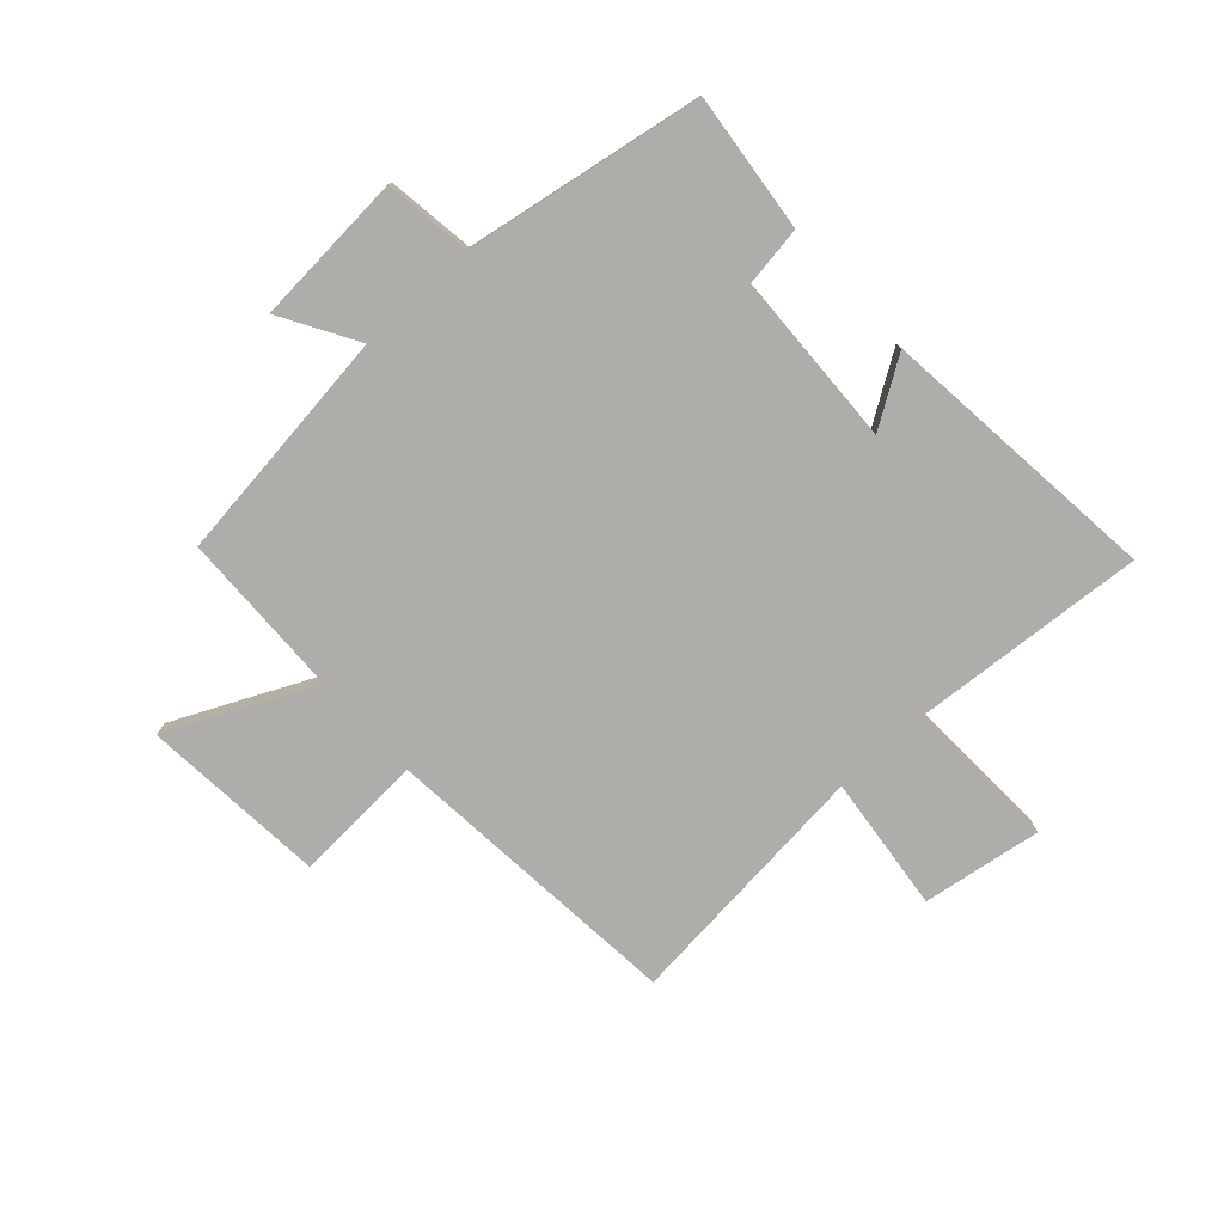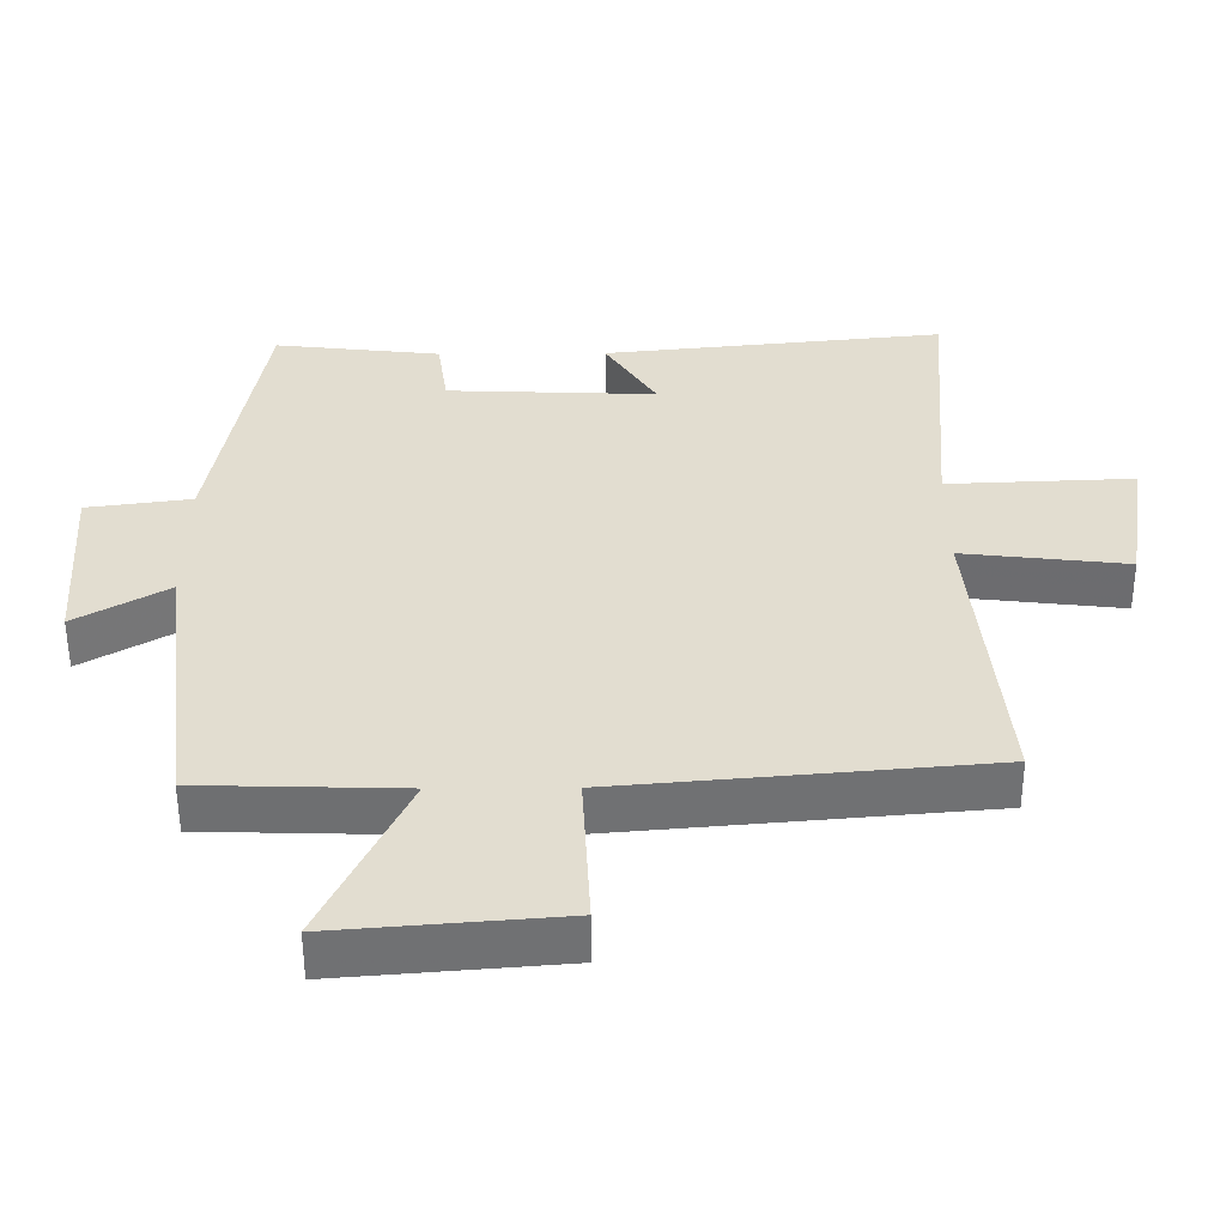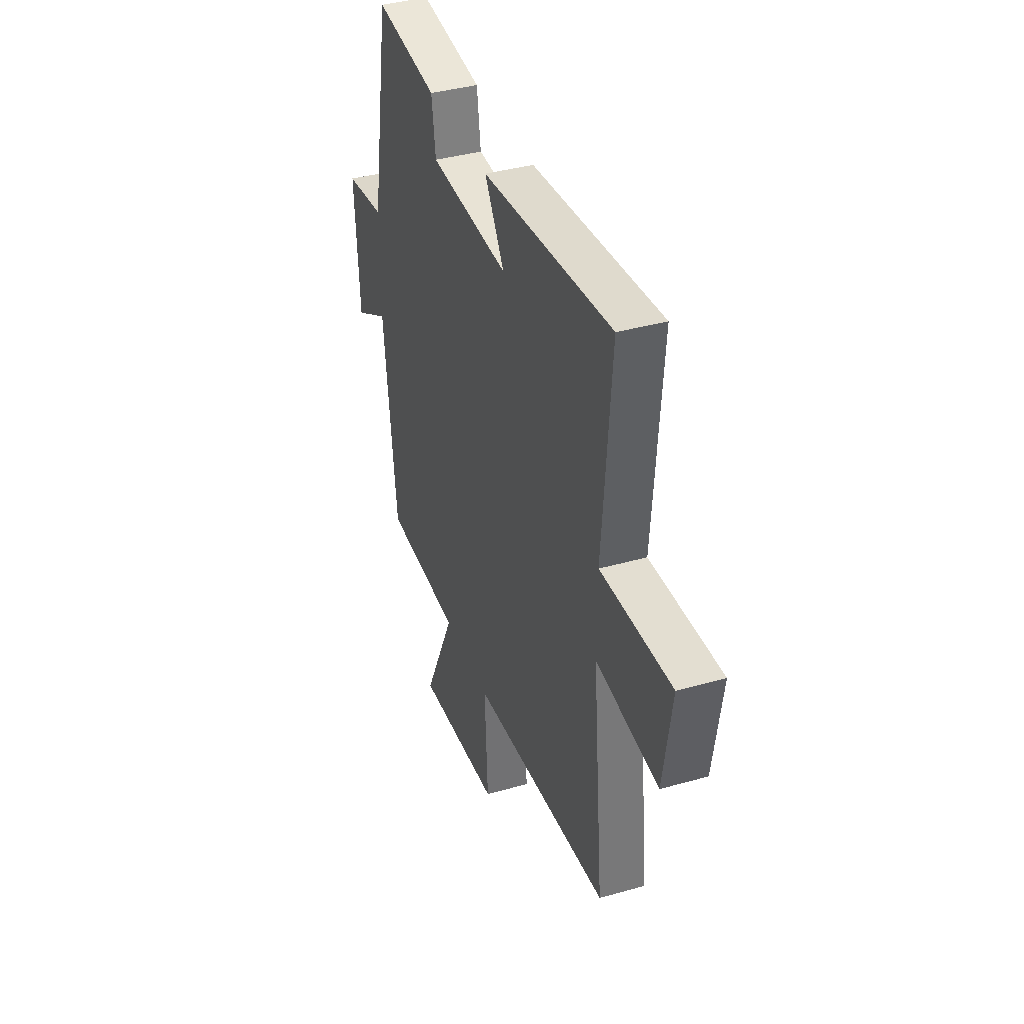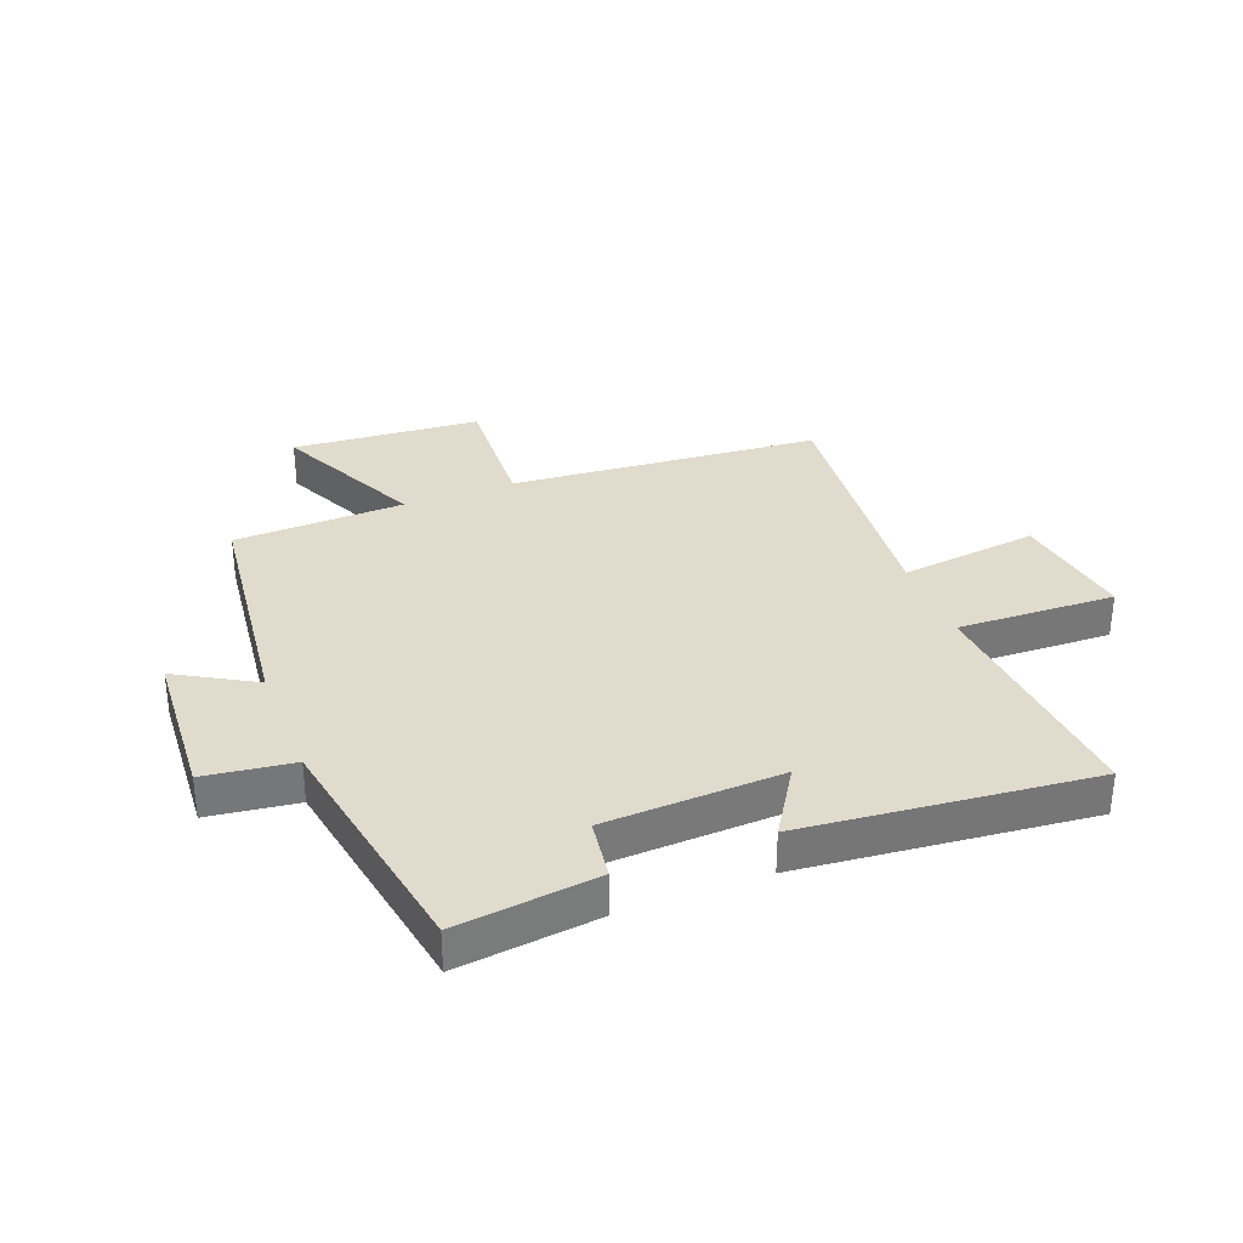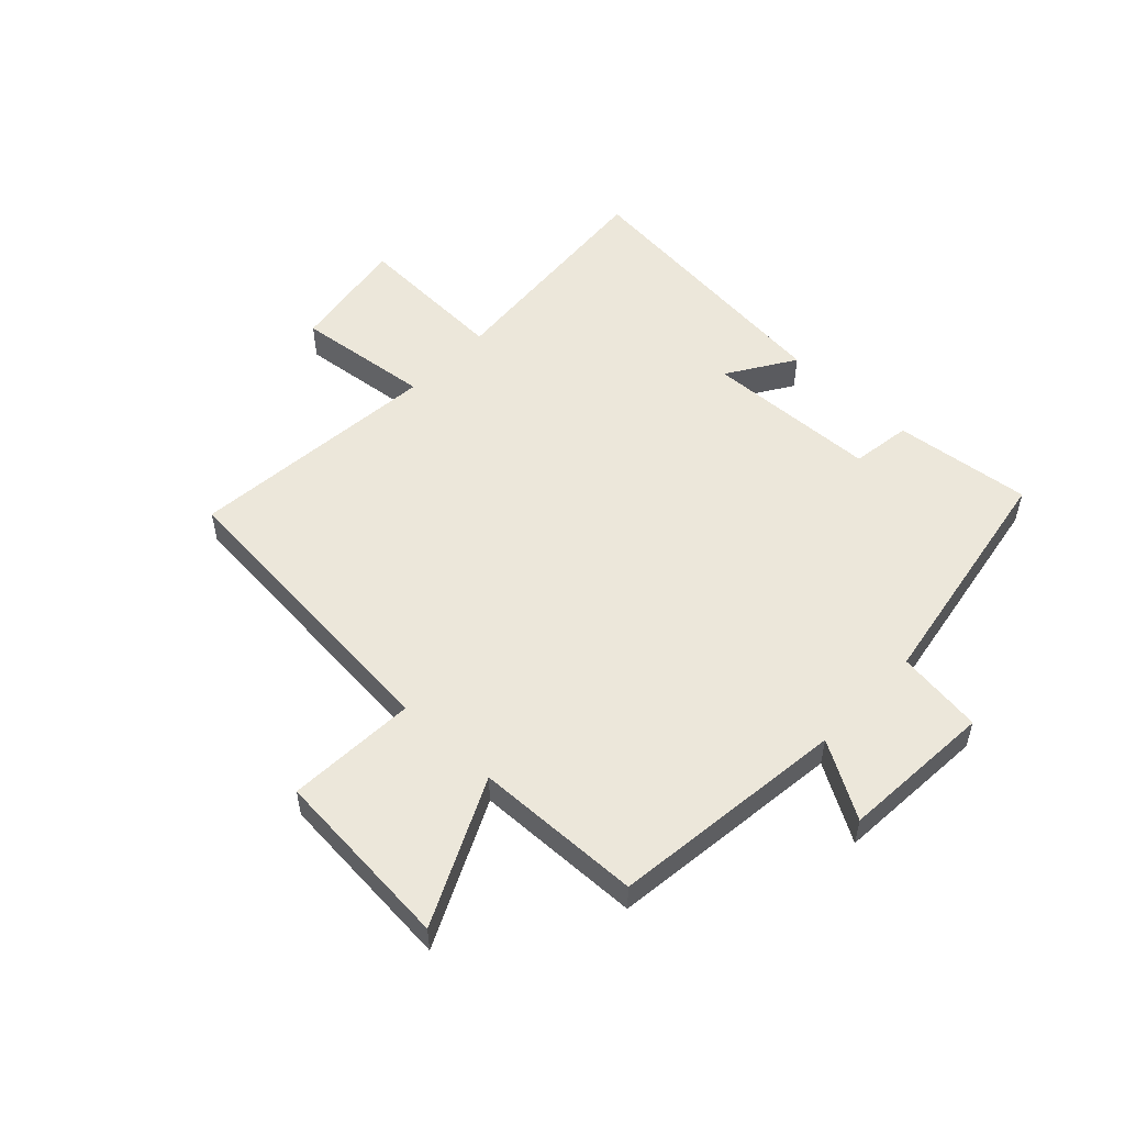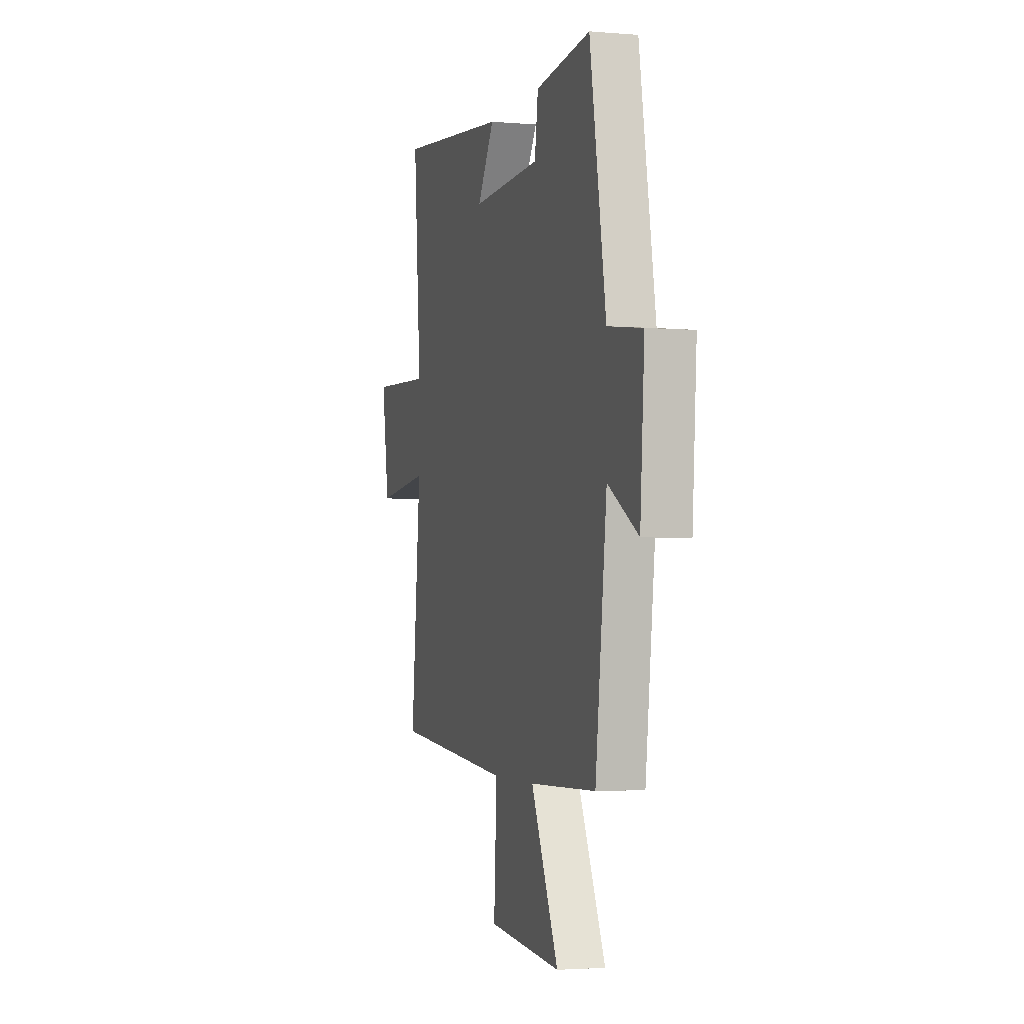
<metadata>
{"format":"obj","ext":"obj","renderer":"f3d","projection":"perspective","resolution":1024,"background":"white","views":[{"elev":-77.4,"azim":-47.5,"up":"+Y"},{"elev":-54.7,"azim":0.3,"up":"+Z"},{"elev":38.8,"azim":70.4,"up":"+Z"},{"elev":33.3,"azim":-21.3,"up":"+Y"},{"elev":53.2,"azim":-136.5,"up":"+Y"},{"elev":-2.7,"azim":-106.4,"up":"+Z"}]}
</metadata>
<code>
v -0.451 0.07 -0.492
v -0.5 0.07 -0.087
v -0.631 0.07 -0.163
v -0.649 0.07 0.099
v -0.5 0.07 0.119
v -0.43 0.07 0.527
v -0.193 0.07 0.5
v -0.178 0.07 0.397
v 0.12 0.07 0.385
v 0.047 0.07 0.5
v 0.532 0.07 0.55
v 0.5 0.07 0.148
v 0.765 0.07 0.159
v 0.733 0.07 -0.045
v 0.5 0.07 -0.018
v 0.542 0.07 -0.454
v 0.022 0.07 -0.5
v 0.034 0.07 -0.723
v -0.282 0.07 -0.749
v -0.164 0.07 -0.5
v -0.451 0 -0.492
v -0.5 0 -0.087
v -0.631 0 -0.163
v -0.649 0 0.099
v -0.5 0 0.119
v -0.43 0 0.527
v -0.193 0 0.5
v -0.178 0 0.397
v 0.12 0 0.385
v 0.047 0 0.5
v 0.532 0 0.55
v 0.5 0 0.148
v 0.765 0 0.159
v 0.733 0 -0.045
v 0.5 0 -0.018
v 0.542 0 -0.454
v 0.022 0 -0.5
v 0.034 0 -0.723
v -0.282 0 -0.749
v -0.164 0 -0.5
f 17 18 19 20
f 20 1 2
f 17 20 2
f 16 17 2
f 15 16 2
f 12 13 14 15
f 12 15 2
f 9 10 11 12
f 8 9 12 2
f 7 8 2
f 6 7 2
f 5 6 2
f 2 3 4 5
f 40 39 38 37
f 22 21 40
f 22 40 37
f 22 37 36
f 22 36 35
f 35 34 33 32
f 22 35 32
f 32 31 30 29
f 22 32 29 28
f 22 28 27
f 22 27 26
f 22 26 25
f 25 24 23 22
f 1 21 22 2
f 2 22 23 3
f 3 23 24 4
f 4 24 25 5
f 5 25 26 6
f 6 26 27 7
f 7 27 28 8
f 8 28 29 9
f 9 29 30 10
f 10 30 31 11
f 11 31 32 12
f 12 32 33 13
f 13 33 34 14
f 14 34 35 15
f 15 35 36 16
f 16 36 37 17
f 17 37 38 18
f 18 38 39 19
f 19 39 40 20
f 20 40 21 1

</code>
